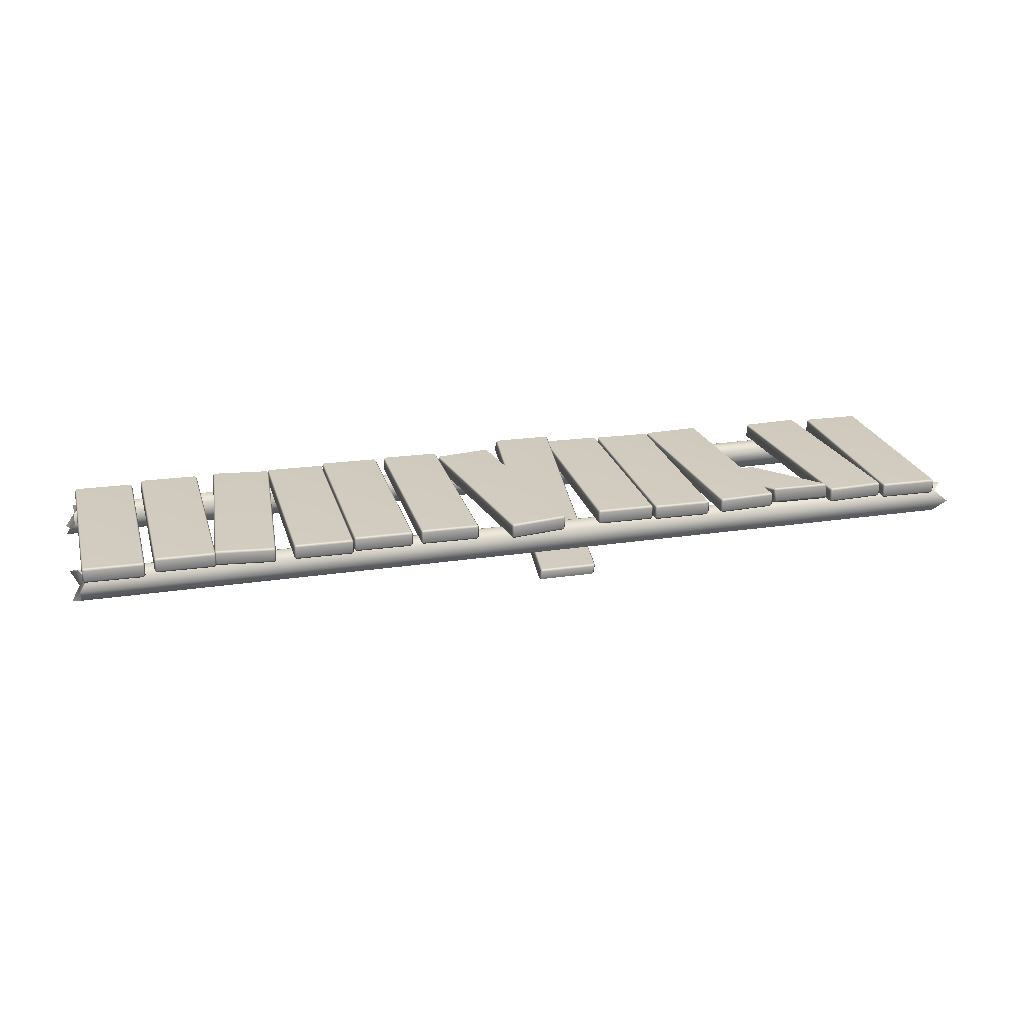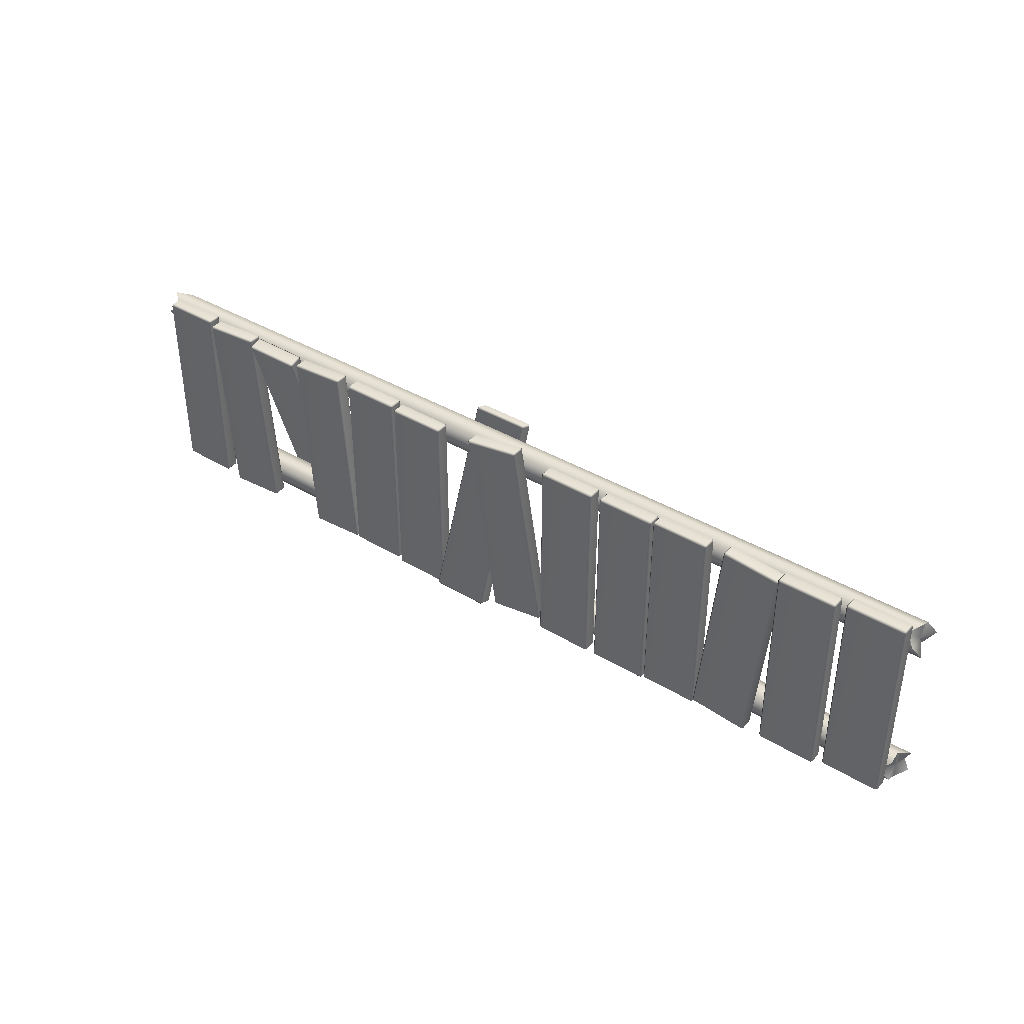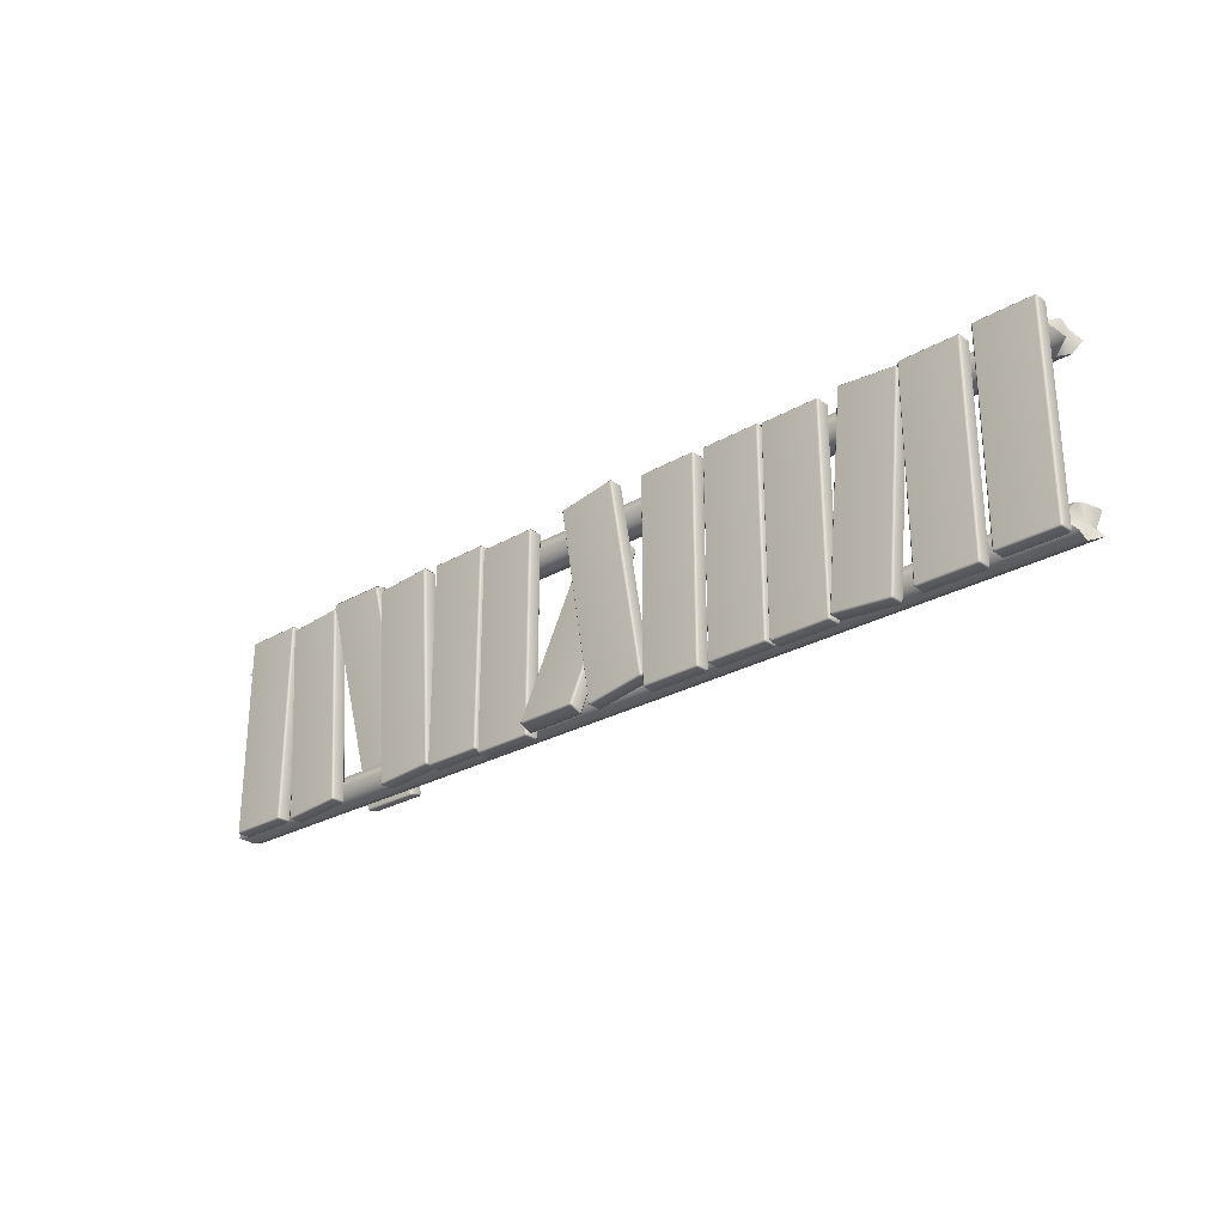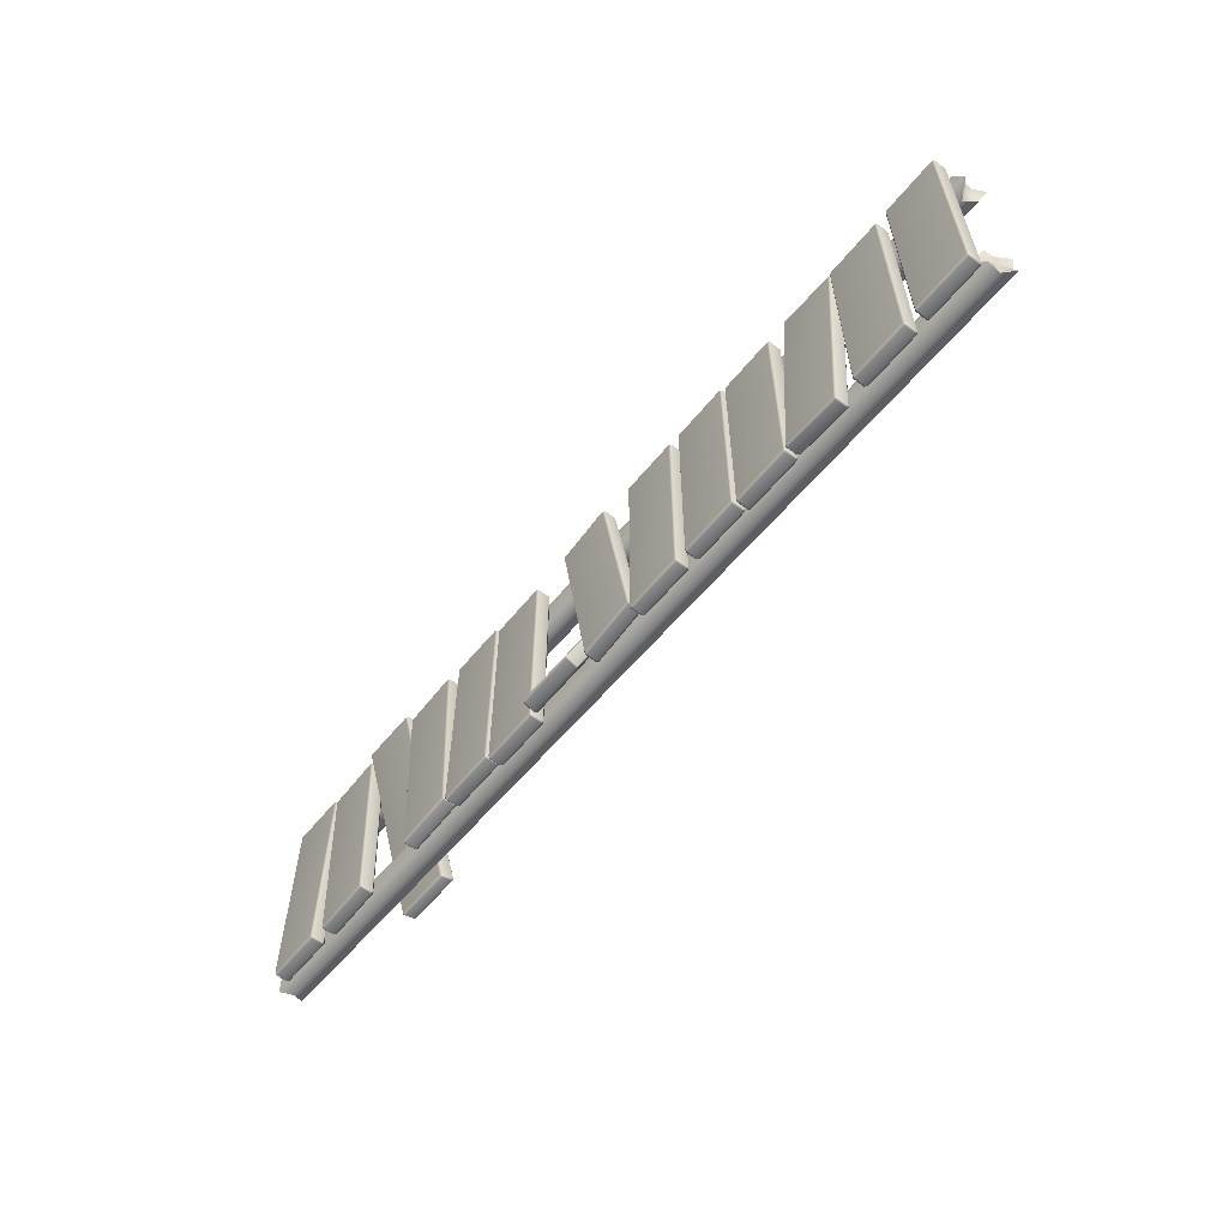
<metadata>
{"format":"obj","ext":"obj","renderer":"f3d","projection":"perspective","resolution":1024,"background":"white","views":[{"elev":23.8,"azim":-14.8,"up":"+Y"},{"elev":39.1,"azim":-143.7,"up":"+Z"},{"elev":-27.7,"azim":-139.5,"up":"+Z"},{"elev":-58.6,"azim":-129.6,"up":"+Z"}]}
</metadata>
<code>
g default
v -37.04 1.486 5.433
v -36.39 1.861 6.338
v -35.79 0.5817 5.059
v -35.78 1.486 7.242
v -36.41 0.5817 7.617
v -36.42 -0.3227 7.242
v -37.07 -0.6973 6.338
v -36.42 -0.3227 5.433
v 36.89 1.431 6.338
v 36.06 1.056 5.433
v 36.06 1.056 7.242
v 37.14 0.1518 7.617
v 36.04 -0.7525 7.242
v 34.85 -1.127 6.338
v 36.04 -0.7525 5.433
v 35.51 0.1518 5.059
v 36.05 0.1518 6.338
v -36.39 1.486 -7.6
v -35.48 1.861 -6.695
v -36.41 0.5817 -7.974
v -36.39 1.486 -5.791
v -36.41 0.5817 -5.416
v -37.14 -0.3227 -5.791
v -36.42 -0.6973 -6.695
v -37.14 -0.3227 -7.6
v 36.03 1.574 -6.695
v 36.76 1.199 -7.6
v 35.67 1.199 -5.791
v 36.01 0.2948 -5.416
v 36.8 -0.6095 -5.791
v 36 -0.9841 -6.695
v 36.47 -0.6095 -7.6
v 36.01 0.2948 -7.974
v 36.01 0.2948 -6.695
v -36.41 0.5816 -6.695
v -36.41 0.5816 6.338
v 30.78 1.4 8.082
v 30.62 1.588 8.082
v 30.62 1.588 -7.846
v 30.78 1.4 -7.846
v 30.79 1.586 8.267
v 35.2 1.334 8.082
v 35.21 1.519 8.267
v 30.8 2.451 8.267
v 30.64 2.454 8.082
v 35.37 1.517 8.082
v 35.2 1.334 -7.846
v 35.37 1.517 -7.846
v 35.38 2.383 8.082
v 35.22 2.385 8.267
v 30.8 2.637 8.082
v 30.8 2.637 -7.846
v 30.64 2.454 -7.846
v 35.22 2.571 8.082
v 35.38 2.383 -7.846
v 35.22 2.571 -7.846
v 30.8 2.451 -8.031
v 30.79 1.586 -8.031
v 35.22 2.385 -8.031
v 35.21 1.519 -8.031
v 25.96 1.459 7.963
v 25.8 1.647 7.975
v 24.64 1.647 -7.91
v 24.8 1.459 -7.922
v 25.97 1.645 8.148
v 30.36 1.393 7.641
v 30.38 1.578 7.826
v 25.99 2.51 8.147
v 25.81 2.513 7.974
v 30.53 1.576 7.629
v 29.2 1.393 -8.244
v 29.37 1.576 -8.256
v 30.54 2.442 7.628
v 30.39 2.444 7.825
v 25.97 2.696 7.962
v 24.81 2.696 -7.923
v 24.65 2.513 -7.911
v 30.38 2.63 7.64
v 29.38 2.442 -8.257
v 29.22 2.63 -8.245
v 24.8 2.51 -8.108
v 24.79 1.645 -8.107
v 29.21 2.444 -8.43
v 29.19 1.578 -8.429
v 20.81 2.027 8.208
v 20.64 2.207 8.154
v 20.64 -2.345 -7.109
v 20.81 -2.525 -7.055
v 20.81 2.258 8.333
v 25.23 1.964 8.227
v 25.23 2.194 8.351
v 20.82 3.087 8.085
v 20.66 3.037 7.907
v 25.39 2.139 8.174
v 25.23 -2.588 -7.036
v 25.39 -2.413 -7.089
v 25.4 2.969 7.927
v 25.24 3.024 8.104
v 20.82 3.212 7.854
v 20.82 -1.34 -7.409
v 20.66 -1.515 -7.356
v 25.24 3.149 7.873
v 25.4 -1.583 -7.336
v 25.24 -1.403 -7.39
v 20.82 -1.57 -7.533
v 20.81 -2.4 -7.286
v 25.24 -1.634 -7.514
v 25.23 -2.464 -7.267
v 16.09 1.582 7.953
v 15.93 1.77 7.964
v 14.87 1.783 -7.928
v 15.03 1.595 -7.939
v 16.11 1.767 8.138
v 20.5 1.516 7.657
v 20.52 1.701 7.842
v 16.12 2.633 8.138
v 15.94 2.636 7.964
v 20.67 1.699 7.646
v 19.44 1.529 -8.234
v 19.6 1.712 -8.245
v 20.68 2.565 7.646
v 20.53 2.567 7.842
v 16.11 2.819 7.953
v 15.04 2.832 -7.939
v 14.88 2.649 -7.928
v 20.52 2.753 7.657
v 19.61 2.578 -8.245
v 19.45 2.766 -8.234
v 15.03 2.647 -8.124
v 15.02 1.781 -8.124
v 19.44 2.581 -8.42
v 19.43 1.715 -8.419
v 10.34 1.543 7.823
v 10.18 1.731 7.823
v 10.18 1.731 -8.104
v 10.34 1.543 -8.104
v 10.34 1.729 8.008
v 14.76 1.477 7.823
v 14.76 1.662 8.008
v 10.35 2.594 8.008
v 10.19 2.597 7.823
v 14.92 1.66 7.823
v 14.76 1.477 -8.104
v 14.92 1.66 -8.104
v 14.93 2.526 7.823
v 14.77 2.528 8.008
v 10.35 2.78 7.823
v 10.35 2.78 -8.104
v 10.19 2.597 -8.104
v 14.77 2.714 7.823
v 14.93 2.526 -8.104
v 14.77 2.714 -8.104
v 10.35 2.594 -8.29
v 10.34 1.729 -8.29
v 14.77 2.528 -8.29
v 14.76 1.662 -8.29
v 5.532 1.504 7.436
v 5.372 1.692 7.436
v 5.372 1.692 -8.492
v 5.532 1.504 -8.492
v 5.535 1.689 7.621
v 9.952 1.438 7.436
v 9.955 1.623 7.621
v 5.547 2.555 7.621
v 5.384 2.558 7.436
v 10.12 1.621 7.436
v 9.952 1.438 -8.492
v 10.12 1.621 -8.492
v 10.13 2.487 7.436
v 9.967 2.489 7.621
v 5.55 2.741 7.436
v 5.55 2.741 -8.492
v 5.384 2.558 -8.492
v 9.97 2.674 7.436
v 10.13 2.487 -8.492
v 9.97 2.674 -8.492
v 5.547 2.555 -8.677
v 5.535 1.689 -8.677
v 9.967 2.489 -8.677
v 9.955 1.623 -8.677
v 0.7808 -3.444 6.472
v 0.6202 -3.269 6.541
v 0.6202 2.528 -8.294
v 0.7808 2.353 -8.363
v 0.7834 -3.338 6.713
v 5.201 -3.505 6.448
v 5.203 -3.4 6.688
v 0.7959 -2.532 7.028
v 0.6327 -2.462 6.856
v 5.367 -3.335 6.515
v 5.201 2.292 -8.387
v 5.367 2.462 -8.32
v 5.379 -2.528 6.83
v 5.216 -2.594 7.003
v 0.7986 -2.292 6.922
v 0.7986 3.505 -7.913
v 0.6327 3.335 -7.979
v 5.219 -2.353 6.898
v 5.379 3.269 -8.005
v 5.219 3.444 -7.937
v 0.7959 3.4 -8.153
v 0.7834 2.594 -8.468
v 5.216 3.338 -8.177
v 5.203 2.532 -8.492
v -2.103 1.575 8.495
v -2.261 1.763 8.521
v -4.836 1.763 -7.197
v -4.677 1.575 -7.223
v -2.07 1.76 8.677
v 2.259 1.509 7.78
v 2.292 1.694 7.963
v -2.058 2.626 8.675
v -2.249 2.628 8.518
v 2.423 1.692 7.753
v -0.3152 1.509 -7.938
v -0.1515 1.692 -7.964
v 2.435 2.557 7.751
v 2.304 2.56 7.961
v -2.085 2.811 8.492
v -4.66 2.811 -7.226
v -4.823 2.628 -7.199
v 2.276 2.745 7.777
v -0.1392 2.557 -7.966
v -0.2977 2.745 -7.941
v -4.692 2.626 -7.409
v -4.704 1.76 -7.407
v -0.3303 2.56 -8.123
v -0.3426 1.694 -8.121
v -9.435 1.607 7.823
v -9.595 1.795 7.823
v -9.595 1.795 -8.104
v -9.435 1.607 -8.104
v -9.432 1.793 8.008
v -5.015 1.541 7.823
v -5.012 1.727 8.008
v -9.42 2.659 8.008
v -9.583 2.661 7.823
v -4.849 1.724 7.823
v -5.015 1.541 -8.104
v -4.849 1.724 -8.104
v -4.836 2.59 7.823
v -5 2.592 8.008
v -9.417 2.844 7.823
v -9.417 2.844 -8.104
v -9.583 2.661 -8.104
v -4.997 2.778 7.823
v -4.836 2.59 -8.104
v -4.997 2.778 -8.104
v -9.42 2.659 -8.29
v -9.432 1.793 -8.29
v -5 2.592 -8.29
v -5.012 1.727 -8.29
v -14.86 1.617 7.823
v -15.03 1.805 7.823
v -15.03 1.805 -8.104
v -14.86 1.617 -8.104
v -14.86 1.802 8.008
v -10.44 1.551 7.823
v -10.44 1.736 8.008
v -14.85 2.668 8.008
v -15.01 2.671 7.823
v -10.28 1.734 7.823
v -10.44 1.551 -8.104
v -10.28 1.734 -8.104
v -10.27 2.6 7.823
v -10.43 2.602 8.008
v -14.85 2.854 7.823
v -14.85 2.854 -8.104
v -15.01 2.671 -8.104
v -10.43 2.787 7.823
v -10.27 2.6 -8.104
v -10.43 2.787 -8.104
v -14.85 2.668 -8.29
v -14.86 1.802 -8.29
v -10.43 2.602 -8.29
v -10.44 1.736 -8.29
v -19.66 1.505 7.823
v -19.82 1.693 7.823
v -19.82 1.693 -8.104
v -19.66 1.505 -8.104
v -19.66 1.691 8.008
v -15.24 1.439 7.823
v -15.24 1.624 8.008
v -19.64 2.556 8.008
v -19.81 2.559 7.823
v -15.07 1.622 7.823
v -15.24 1.439 -8.104
v -15.07 1.622 -8.104
v -15.06 2.488 7.823
v -15.22 2.49 8.008
v -19.64 2.742 7.823
v -19.64 2.742 -8.104
v -19.81 2.559 -8.104
v -15.22 2.676 7.823
v -15.06 2.488 -8.104
v -15.22 2.676 -8.104
v -19.64 2.556 -8.29
v -19.66 1.691 -8.29
v -15.22 2.49 -8.29
v -15.24 1.624 -8.29
v -25.84 1.603 7.579
v -26 1.791 7.563
v -24.5 1.772 -8.293
v -24.34 1.584 -8.278
v -25.86 1.789 7.763
v -21.44 1.537 7.996
v -21.46 1.723 8.18
v -25.84 2.654 7.764
v -25.99 2.657 7.563
v -21.28 1.72 8.011
v -19.94 1.518 -7.861
v -19.77 1.702 -7.845
v -21.26 2.586 8.011
v -21.44 2.588 8.181
v -25.82 2.84 7.579
v -24.32 2.821 -8.277
v -24.49 2.638 -8.293
v -21.42 2.774 7.996
v -19.76 2.567 -7.845
v -19.92 2.755 -7.86
v -24.31 2.635 -8.462
v -24.32 1.77 -8.462
v -19.91 2.569 -8.045
v -19.92 1.704 -8.045
v -30.5 1.662 7.823
v -30.66 1.85 7.823
v -30.66 1.85 -8.104
v -30.5 1.662 -8.104
v -30.5 1.848 8.008
v -26.08 1.596 7.823
v -26.08 1.781 8.008
v -30.48 2.713 8.008
v -30.65 2.716 7.823
v -25.91 1.779 7.823
v -26.08 1.596 -8.104
v -25.91 1.779 -8.104
v -25.9 2.645 7.823
v -26.06 2.647 8.008
v -30.48 2.899 7.823
v -30.48 2.899 -8.104
v -30.65 2.716 -8.104
v -26.06 2.833 7.823
v -25.9 2.645 -8.104
v -26.06 2.833 -8.104
v -30.48 2.713 -8.29
v -30.5 1.848 -8.29
v -26.06 2.647 -8.29
v -26.08 1.781 -8.29
v -35.98 1.648 8.241
v -36.14 1.836 8.241
v -36.14 1.836 -7.687
v -35.98 1.648 -7.687
v -35.98 1.833 8.426
v -31.56 1.582 8.241
v -31.56 1.767 8.426
v -35.97 2.699 8.426
v -36.13 2.701 8.241
v -31.4 1.765 8.241
v -31.56 1.582 -7.687
v -31.4 1.765 -7.687
v -31.38 2.63 8.241
v -31.55 2.633 8.426
v -35.96 2.884 8.241
v -35.96 2.884 -7.687
v -36.13 2.701 -7.687
v -31.54 2.818 8.241
v -31.38 2.63 -7.687
v -31.54 2.818 -7.687
v -35.97 2.699 -7.872
v -35.98 1.833 -7.872
v -31.55 2.633 -7.872
v -31.56 1.767 -7.872
g CollapsingBridge_part02:polySurface144
f 1 2 9 10
f 2 4 11 9
f 4 5 12 11
f 5 6 13 12
f 6 7 14 13
f 7 8 15 14
f 8 3 16 15
f 3 1 10 16
f 16 17 15
f 14 17 13
f 10 17 16
f 11 17 9
f 12 17 11
f 13 17 12
f 10 9 17
f 15 17 14
f 18 19 26 27
f 19 21 28 26
f 21 22 29 28
f 22 23 30 29
f 23 24 31 30
f 24 25 32 31
f 25 20 33 32
f 20 18 27 33
f 33 34 32
f 34 30 31
f 27 34 33
f 26 28 34
f 34 28 29
f 34 29 30
f 26 34 27
f 32 34 31
f 5 36 6
f 21 35 22
f 18 35 19
f 35 25 24
f 22 35 23
f 18 20 35
f 35 20 25
f 19 35 21
f 23 35 24
f 36 8 7
f 4 36 5
f 1 36 2
f 1 3 36
f 36 3 8
f 2 36 4
f 6 36 7
f 37 38 39 40
f 41 37 42 43
f 38 41 44 45
f 46 42 47 48
f 43 46 49 50
f 45 51 52 53
f 51 44 50 54
f 54 49 55 56
f 53 57 58 39
f 57 52 56 59
f 59 55 48 60
f 40 58 60 47
f 41 43 50 44
f 51 54 56 52
f 57 59 60 58
f 40 47 42 37
f 46 48 55 49
f 39 38 45 53
f 37 41 38
f 46 43 42
f 45 44 51
f 54 50 49
f 53 52 57
f 59 56 55
f 39 58 40
f 47 60 48
f 61 62 63 64
f 65 61 66 67
f 62 65 68 69
f 70 66 71 72
f 67 70 73 74
f 69 75 76 77
f 75 68 74 78
f 78 73 79 80
f 77 81 82 63
f 81 76 80 83
f 83 79 72 84
f 64 82 84 71
f 65 67 74 68
f 75 78 80 76
f 81 83 84 82
f 64 71 66 61
f 70 72 79 73
f 63 62 69 77
f 61 65 62
f 70 67 66
f 69 68 75
f 78 74 73
f 77 76 81
f 83 80 79
f 63 82 64
f 71 84 72
f 85 86 87 88
f 89 85 90 91
f 86 89 92 93
f 94 90 95 96
f 91 94 97 98
f 93 99 100 101
f 99 92 98 102
f 102 97 103 104
f 101 105 106 87
f 105 100 104 107
f 107 103 96 108
f 88 106 108 95
f 89 91 98 92
f 99 102 104 100
f 105 107 108 106
f 88 95 90 85
f 94 96 103 97
f 87 86 93 101
f 85 89 86
f 94 91 90
f 93 92 99
f 102 98 97
f 101 100 105
f 107 104 103
f 87 106 88
f 95 108 96
f 109 110 111 112
f 113 109 114 115
f 110 113 116 117
f 118 114 119 120
f 115 118 121 122
f 117 123 124 125
f 123 116 122 126
f 126 121 127 128
f 125 129 130 111
f 129 124 128 131
f 131 127 120 132
f 112 130 132 119
f 113 115 122 116
f 123 126 128 124
f 129 131 132 130
f 112 119 114 109
f 118 120 127 121
f 111 110 117 125
f 109 113 110
f 118 115 114
f 117 116 123
f 126 122 121
f 125 124 129
f 131 128 127
f 111 130 112
f 119 132 120
f 133 134 135 136
f 137 133 138 139
f 134 137 140 141
f 142 138 143 144
f 139 142 145 146
f 141 147 148 149
f 147 140 146 150
f 150 145 151 152
f 149 153 154 135
f 153 148 152 155
f 155 151 144 156
f 136 154 156 143
f 137 139 146 140
f 147 150 152 148
f 153 155 156 154
f 136 143 138 133
f 142 144 151 145
f 135 134 141 149
f 133 137 134
f 142 139 138
f 141 140 147
f 150 146 145
f 149 148 153
f 155 152 151
f 135 154 136
f 143 156 144
f 157 158 159 160
f 161 157 162 163
f 158 161 164 165
f 166 162 167 168
f 163 166 169 170
f 165 171 172 173
f 171 164 170 174
f 174 169 175 176
f 173 177 178 159
f 177 172 176 179
f 179 175 168 180
f 160 178 180 167
f 161 163 170 164
f 171 174 176 172
f 177 179 180 178
f 160 167 162 157
f 166 168 175 169
f 159 158 165 173
f 157 161 158
f 166 163 162
f 165 164 171
f 174 170 169
f 173 172 177
f 179 176 175
f 159 178 160
f 167 180 168
f 181 182 183 184
f 185 181 186 187
f 182 185 188 189
f 190 186 191 192
f 187 190 193 194
f 189 195 196 197
f 195 188 194 198
f 198 193 199 200
f 197 201 202 183
f 201 196 200 203
f 203 199 192 204
f 184 202 204 191
f 185 187 194 188
f 195 198 200 196
f 201 203 204 202
f 184 191 186 181
f 190 192 199 193
f 183 182 189 197
f 181 185 182
f 190 187 186
f 189 188 195
f 198 194 193
f 197 196 201
f 203 200 199
f 183 202 184
f 191 204 192
f 205 206 207 208
f 209 205 210 211
f 206 209 212 213
f 214 210 215 216
f 211 214 217 218
f 213 219 220 221
f 219 212 218 222
f 222 217 223 224
f 221 225 226 207
f 225 220 224 227
f 227 223 216 228
f 208 226 228 215
f 209 211 218 212
f 219 222 224 220
f 225 227 228 226
f 208 215 210 205
f 214 216 223 217
f 207 206 213 221
f 205 209 206
f 214 211 210
f 213 212 219
f 222 218 217
f 221 220 225
f 227 224 223
f 207 226 208
f 215 228 216
f 229 230 231 232
f 233 229 234 235
f 230 233 236 237
f 238 234 239 240
f 235 238 241 242
f 237 243 244 245
f 243 236 242 246
f 246 241 247 248
f 245 249 250 231
f 249 244 248 251
f 251 247 240 252
f 232 250 252 239
f 233 235 242 236
f 243 246 248 244
f 249 251 252 250
f 232 239 234 229
f 238 240 247 241
f 231 230 237 245
f 229 233 230
f 238 235 234
f 237 236 243
f 246 242 241
f 245 244 249
f 251 248 247
f 231 250 232
f 239 252 240
f 253 254 255 256
f 257 253 258 259
f 254 257 260 261
f 262 258 263 264
f 259 262 265 266
f 261 267 268 269
f 267 260 266 270
f 270 265 271 272
f 269 273 274 255
f 273 268 272 275
f 275 271 264 276
f 256 274 276 263
f 257 259 266 260
f 267 270 272 268
f 273 275 276 274
f 256 263 258 253
f 262 264 271 265
f 255 254 261 269
f 253 257 254
f 262 259 258
f 261 260 267
f 270 266 265
f 269 268 273
f 275 272 271
f 255 274 256
f 263 276 264
f 277 278 279 280
f 281 277 282 283
f 278 281 284 285
f 286 282 287 288
f 283 286 289 290
f 285 291 292 293
f 291 284 290 294
f 294 289 295 296
f 293 297 298 279
f 297 292 296 299
f 299 295 288 300
f 280 298 300 287
f 281 283 290 284
f 291 294 296 292
f 297 299 300 298
f 280 287 282 277
f 286 288 295 289
f 279 278 285 293
f 277 281 278
f 286 283 282
f 285 284 291
f 294 290 289
f 293 292 297
f 299 296 295
f 279 298 280
f 287 300 288
f 301 302 303 304
f 305 301 306 307
f 302 305 308 309
f 310 306 311 312
f 307 310 313 314
f 309 315 316 317
f 315 308 314 318
f 318 313 319 320
f 317 321 322 303
f 321 316 320 323
f 323 319 312 324
f 304 322 324 311
f 305 307 314 308
f 315 318 320 316
f 321 323 324 322
f 304 311 306 301
f 310 312 319 313
f 303 302 309 317
f 301 305 302
f 310 307 306
f 309 308 315
f 318 314 313
f 317 316 321
f 323 320 319
f 303 322 304
f 311 324 312
f 325 326 327 328
f 329 325 330 331
f 326 329 332 333
f 334 330 335 336
f 331 334 337 338
f 333 339 340 341
f 339 332 338 342
f 342 337 343 344
f 341 345 346 327
f 345 340 344 347
f 347 343 336 348
f 328 346 348 335
f 329 331 338 332
f 339 342 344 340
f 345 347 348 346
f 328 335 330 325
f 334 336 343 337
f 327 326 333 341
f 325 329 326
f 334 331 330
f 333 332 339
f 342 338 337
f 341 340 345
f 347 344 343
f 327 346 328
f 335 348 336
f 349 350 351 352
f 353 349 354 355
f 350 353 356 357
f 358 354 359 360
f 355 358 361 362
f 357 363 364 365
f 363 356 362 366
f 366 361 367 368
f 365 369 370 351
f 369 364 368 371
f 371 367 360 372
f 352 370 372 359
f 353 355 362 356
f 363 366 368 364
f 369 371 372 370
f 352 359 354 349
f 358 360 367 361
f 351 350 357 365
f 349 353 350
f 358 355 354
f 357 356 363
f 366 362 361
f 365 364 369
f 371 368 367
f 351 370 352
f 359 372 360

</code>
